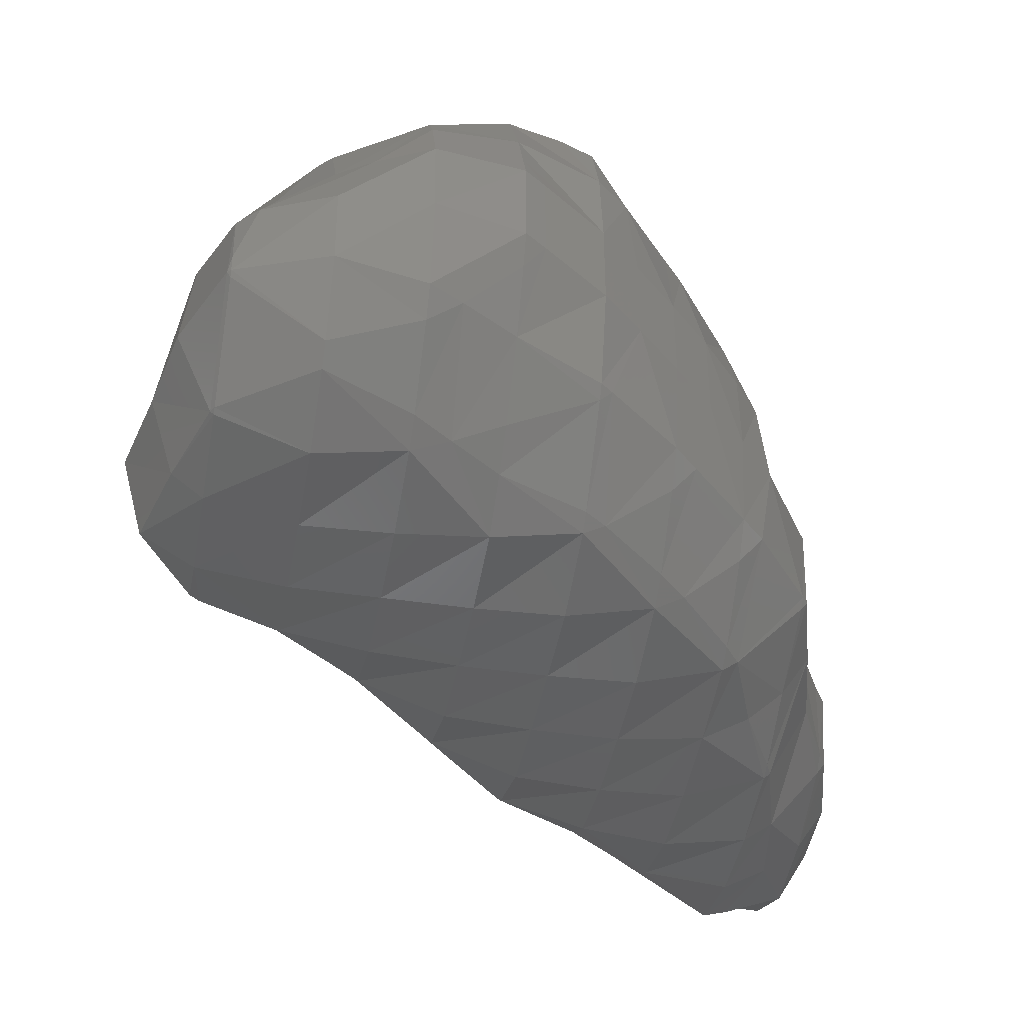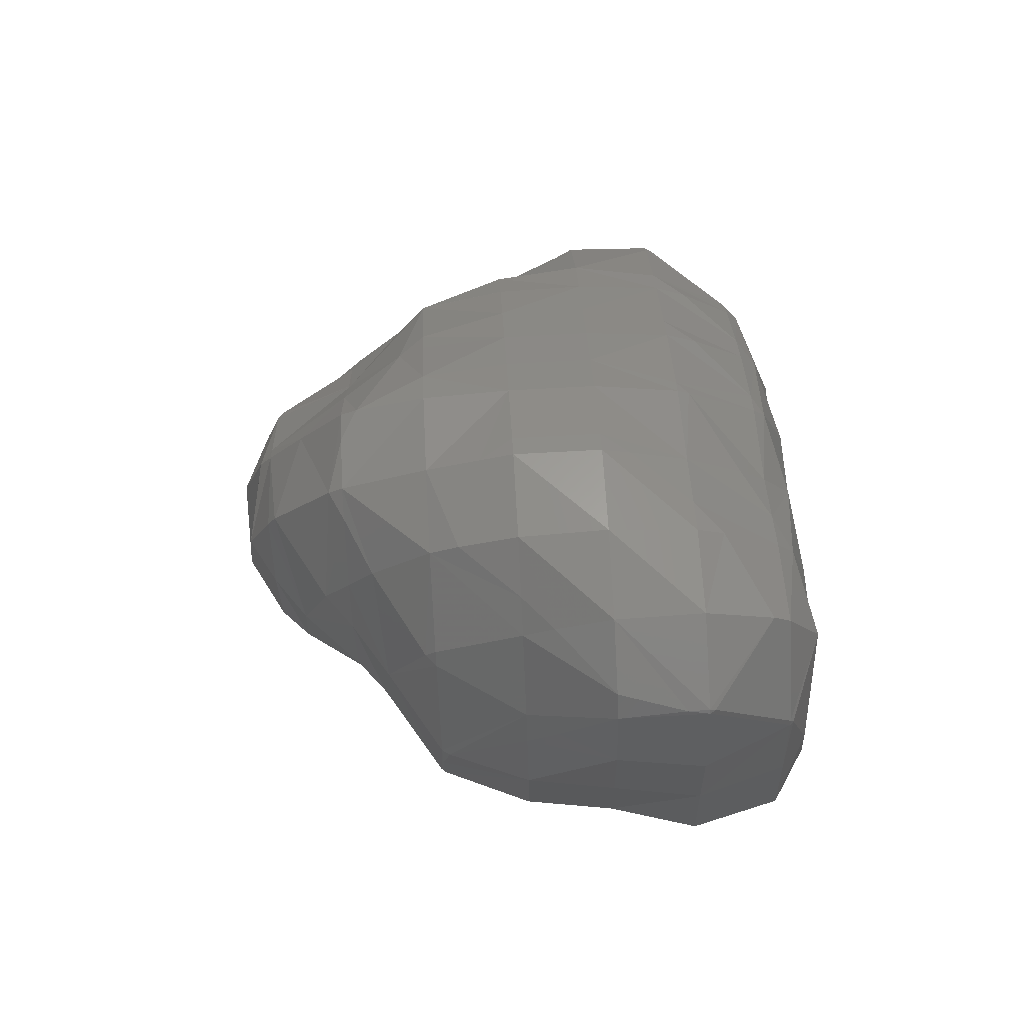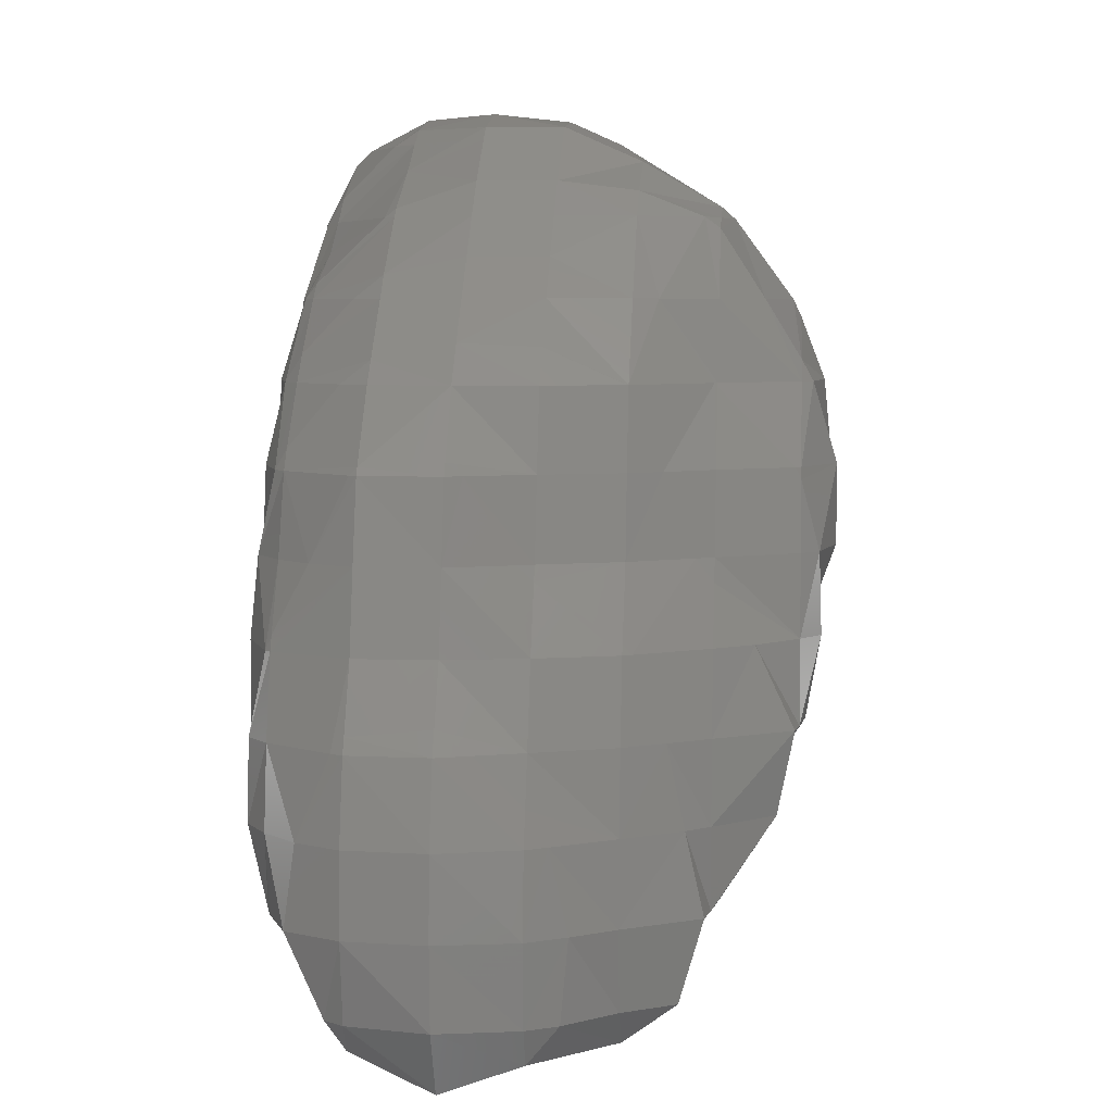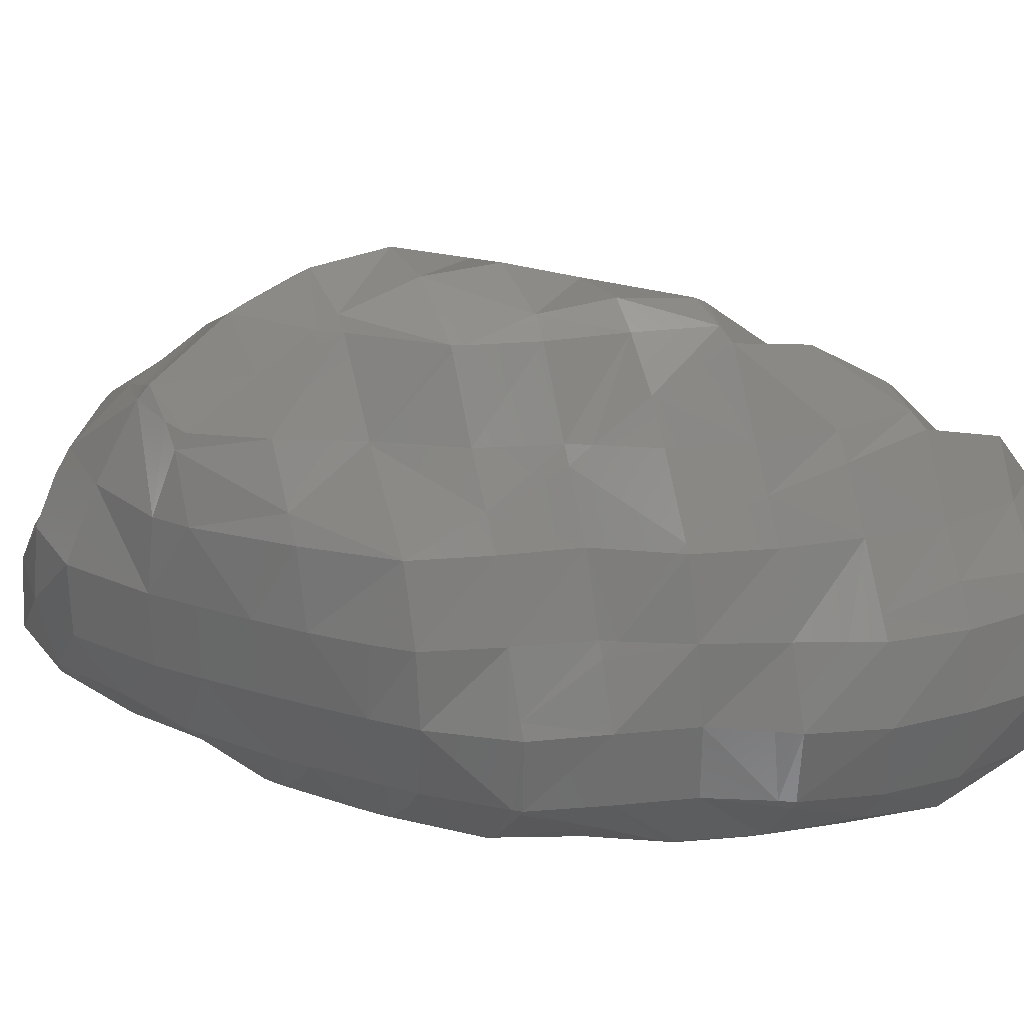
<metadata>
{"format":"stl","ext":"stl","renderer":"f3d","projection":"perspective","resolution":1024,"background":"white","views":[{"elev":-42.0,"azim":169.8,"up":"+Z"},{"elev":74.5,"azim":86.9,"up":"+Y"},{"elev":5.5,"azim":-84.9,"up":"+Y"},{"elev":30.2,"azim":-112.3,"up":"+Z"}]}
</metadata>
<code>
# stl→obj: 348 verts, 692 faces
v -23.73 -10 -6
v -24 -10 -6.142
v -24 -10.21 -6
v -24.51 -10 -6
v -24 -12 -4.458
v -26 -10 -5.397
v -26 -12 -4.501
v -26.79 -10 -4
v -26.41 -12 -4
v -26.88 -12 -2
v -26 -13.63 -2
v -26 -12.91 0
v -24 -13 -2
v -24 -12.98 0
v -23.04 -12 0
v -23.17 -12 2
v -22 -11.04 0
v -22 -11.09 2
v -21.04 -10 2
v -21.8 -10 4
v -20 -8.963 2
v -20 -8.439 4
v -19.63 -8 4
v -20 -8 4.549
v -19.8 -6 6
v -20 -6.257 6
v -20 -6 6.147
v -21.27 -6 6
v -20 -4 6.51
v -20.82 -4 6
v -20 -2 6.452
v -20.49 -2 6
v -20 -0.2912 6
v -20 0 5.868
v -19.86 0 6
v -20 1.902 4
v -19.93 2 4
v -20 2 3.927
v -20 4 2.604
v -21.99 2 2
v -20.48 4 2
v -21 4 0
v -20 5 0
v -20 5 -2
v -18.96 6 0
v -18.96 6 -2
v -18 6.892 -2
v -18 6.221 -4
v -16 7.247 -4
v -18 6 -4.281
v -16 6 -5.352
v -16 5.183 -6
v -14.86 6 -6
v -16 4 -6.706
v -14 6 -6.414
v -14 4 -6.914
v -12 4 -7
v -12 2 -7
v -10 2 -6.753
v -12 0 -6.574
v -10.23 0 -6
v -12 -0.7091 -6
v -10 0 -5.792
v -10 -0.6418 -4
v -9.242 0 -4
v -9.358 0 -2
v -8.262 2 -4
v -8.805 2 -2
v -8.706 4 -4
v -9 4 -2
v -9.086 6 -4
v -9.333 6 -2
v -9.923 8 -4
v -10 7.539 -2
v -10 8 -3.53
v -10.46 8 -2
v -12 8.667 -2
v -12 8 -0.7148
v -14 8.6 0
v -12.77 8 0
v -14 8 1.339
v -14 7.59 2
v -16 7.453 2
v -16 6.306 4
v -18 6.642 2
v -17.29 6 4
v -18 6 3.62
v -18 5.719 4
v -19 4 4
v -18 4 5.107
v -18.37 2 6
v -18 2.533 6
v -18 2 6.293
v -16 2 6.6
v -16 0 6.789
v -14.97 2 6
v -14.6 0 6
v -14 0 5.379
v -14 -1.281 4
v -13.08 0 4
v -13.14 -2 2
v -12 -0.8575 2
v -12 -2 0.4961
v -11.63 -2 0
v -12 -2.284 0
v -12 -2.339 -2
v -14 -3.316 0
v -14 -3.316 -2
v -14.87 -4 0
v -14.87 -4 -2
v -16 -5.127 -2
v -16 -5.127 -4
v -16.68 -6 -2
v -16.71 -6 -4
v -17.92 -8 -2
v -18 -7.891 -4
v -18 -8 -2.939
v -18.14 -8 -4
v -20 -9 -4
v -20 -8 -5.293
v -21.35 -10 -4
v -22 -10 -4.734
v -22 -10.57 -4
v -23.56 -12 -4
v -23 -12 -2
v -24 -12.42 -4
v -21.14 -8 -6
v -22 -8 -6.414
v -22 -8.668 -6
v -24 -8 -6.6
v -25.03 -8 -6
v -24.71 -6 -6
v -26 -8 -5.129
v -26 -6 -4.312
v -26.2 -6 -4
v -26 -5.626 -4
v -26.34 -6 -2
v -26 -5.433 -2
v -26 -6 -1.173
v -25.54 -6 0
v -26 -7.173 0
v -25 -8 2
v -26 -8 0.5068
v -25.21 -10 2
v -26 -10 0.9523
v -24.83 -12 2
v -26 -12 0.7646
v -24 -12.92 2
v -17.8 -6 -6
v -18 -6 -6.147
v -18 -6.188 -6
v -20 -7.183 -6
v -20 -6 -6.706
v -20 -4 -7
v -22 -4 -6.914
v -22 -2 -6.706
v -24 -4 -6.147
v -23.13 -2 -6
v -24 -3.645 -6
v -24 -2 -5.129
v -24.71 -2 -4
v -24.14 0 -4
v -24.71 -2 -2
v -24.2 0 -2
v -24 0 -1.602
v -24 0.3124 -2
v -23.29 0 0
v -22.89 2 -2
v -22.68 2 0
v -22 2.963 -2
v -22 2.873 0
v -22 -6 -6.914
v -24 -6 -6.556
v -24.16 -4 -6
v -15.81 -4 -6
v -16 -4 -6.153
v -16 -4.197 -6
v -18 -4 -6.884
v -20 -2 -7
v -22 0 -6.284
v -22.37 0 -6
v -22 0.4961 -6
v -22.57 2 -4
v -22 2 -4.734
v -22 2.57 -4
v -20.67 2 -6
v -20.57 4 -4
v -20 2.668 -6
v -20 4 -4.734
v -18.5 4 -6
v -20 4.57 -4
v -18.28 6 -4
v -25.21 -4 -4
v -13.78 -2 -6
v -14 -2 -6.153
v -14 -2.188 -6
v -14.96 -4 -4
v -16 -2 -6.884
v -18 -2 -7
v -18 0 -7
v -20 0 -6.914
v -20 2 -6.414
v -12.48 -2 -4
v -12 -1.661 -4
v -12 -2 -3
v -11.52 -2 -2
v -14 0 -6.884
v -16 0 -7
v -16 2 -7
v -18 2 -6.914
v -18 4 -6.284
v -8.778 2 -6
v -10 0.1665 -6
v -14 2 -7
v -18 4.37 -6
v -10 4 -6.574
v -9.291 4 -6
v -10 6 -6.077
v -12 6 -6.822
v -10 6.13 -6
v -12 7.595 -6
v -12 8 -5.595
v -14 8 -4.634
v -12 8.822 -4
v -14 8.414 -4
v -14 8.822 -2
v -16 8.339 -2
v -16 8.339 0
v -16.48 8 0
v -16 8 0.7659
v -18 6.892 0
v -9.923 6 -6
v -14 6.634 -6
v -14.75 8 -4
v -16 8 -2.66
v -16.48 8 -2
v -26 -12.68 -4
v -26.71 -8 -4
v -27 -10 -2
v -26.45 -12 0
v -26.91 -8 -2
v -26.6 -10 0
v -14 -3.108 -4
v -25.21 -4 -2
v -10 -0.7581 -2
v -9.716 0 0
v -9.086 2 0
v -9.294 4 0
v -10 5.324 0
v -10 6 -0.7148
v -10.48 6 0
v -12 7.518 0
v -24 0 -4.197
v -24 0.1971 -4
v -10 8 -4.13
v -10 8.077 -4
v -21 4 -2
v -20.87 -10 -2
v -22 -11 -2
v -18 -8.077 -2
v -20 -9.316 -2
v -20.96 -10 0
v -26.34 -8 0
v -24.79 -4 0
v -24.68 -6 2
v -24 -6 3
v -24 -8 3.424
v -23.46 -8 4
v -23.27 -10 4
v -22 -8 5.481
v -22 -10 4.178
v -10 -0.3702 0
v -11.18 0 2
v -10 0 0.4685
v -10 1.861 2
v -9.923 2 2
v -10 2 2.077
v -10 2.939 2
v -10.11 4 2
v -10 4 1.826
v -18 -8 -1.803
v -18.73 -8 0
v -18 -7.27 0
v -19.11 -8 2
v -18 -6.678 2
v -18.38 -6 4
v -18 -6 3.234
v -18 -5.561 4
v -17.38 -6 2
v -16.57 -4 4
v -16 -4.57 2
v -16 -4 3
v -15.41 -4 2
v -16 -3.43 4
v -14.57 -2 4
v -15.81 -2 6
v -16 -2 6.153
v -18 0 6.884
v -18.76 6 2
v -20 -9.108 0
v -16.89 -6 0
v -16 -5.037 0
v -24 -2.374 0
v -24 -2 -0.3984
v -23.8 -2 0
v -24.14 -4 2
v -24 -4 2.207
v -23.29 -6 4
v -22 -6 5.891
v -20 4.551 2
v -24 -12 3.285
v -24 -10 3.872
v -14 -2.707 2
v -14 -2 3.129
v -24 -3.767 2
v -23 -2 2
v -12 0 2.768
v -22.56 0 2
v -22 2 1.972
v -22 1.965 2
v -22 0 2.811
v -11.73 6 2
v -12 4 3.184
v -12 6 2.239
v -14 6 3.39
v -12 6.268 2
v -22 -10.22 4
v -22.75 -4 4
v -22 -4 4.955
v -17.81 -4 6
v -16 -2.188 6
v -18 -4 6.153
v -18 -2 6.884
v -22 -2.569 4
v -22 -2 3.57
v -21.72 -2 4
v -21.11 0 4
v -12.76 2 4
v -12 2 3.358
v -13.22 4 4
v -14 5 4
v -15.33 6 4
v -16 6 4.338
v -18 -4.197 6
v -14 2 5.27
v -16 3.569 6
v -14 4 4.623
v -16 4 5.801
f 1 2 3
f 3 2 4
f 3 4 5
f 5 4 6
f 5 6 7
f 7 6 8
f 7 8 9
f 9 8 10
f 9 10 11
f 11 10 12
f 11 12 13
f 13 12 14
f 13 14 15
f 15 14 16
f 15 16 17
f 17 16 18
f 17 18 19
f 19 18 20
f 19 20 21
f 21 20 22
f 21 22 23
f 23 22 24
f 23 24 25
f 25 24 26
f 25 26 27
f 27 26 28
f 27 28 29
f 29 28 30
f 29 30 31
f 31 30 32
f 31 32 33
f 33 32 34
f 33 34 35
f 35 34 36
f 35 36 37
f 37 36 38
f 37 38 39
f 39 38 40
f 39 40 41
f 41 40 42
f 41 42 43
f 43 42 44
f 43 44 45
f 45 44 46
f 45 46 47
f 47 46 48
f 47 48 49
f 49 48 50
f 49 50 51
f 51 50 52
f 51 52 53
f 53 52 54
f 53 54 55
f 55 54 56
f 55 56 57
f 57 56 58
f 57 58 59
f 59 58 60
f 59 60 61
f 61 60 62
f 61 62 63
f 63 62 64
f 63 64 65
f 65 64 66
f 65 66 67
f 67 66 68
f 67 68 69
f 69 68 70
f 69 70 71
f 71 70 72
f 71 72 73
f 73 72 74
f 73 74 75
f 75 74 76
f 75 76 77
f 77 76 78
f 77 78 79
f 79 78 80
f 79 80 81
f 81 80 82
f 81 82 83
f 83 82 84
f 83 84 85
f 85 84 86
f 85 86 87
f 87 86 88
f 87 88 89
f 89 88 90
f 89 90 91
f 91 90 92
f 91 92 93
f 93 92 94
f 93 94 95
f 95 94 96
f 95 96 97
f 97 96 98
f 97 98 99
f 99 98 100
f 99 100 101
f 101 100 102
f 101 102 103
f 103 102 104
f 103 104 105
f 105 104 106
f 105 106 107
f 107 106 108
f 107 108 109
f 109 108 110
f 109 110 111
f 111 110 112
f 111 112 113
f 113 112 114
f 113 114 115
f 115 114 116
f 115 116 117
f 117 116 118
f 117 118 119
f 119 118 120
f 119 120 121
f 121 120 122
f 121 122 123
f 123 122 124
f 123 124 125
f 125 124 126
f 125 126 13
f 13 126 11
f 127 128 129
f 129 128 1
f 129 1 122
f 122 1 5
f 122 5 124
f 124 5 126
f 1 128 2
f 2 128 130
f 2 130 131
f 131 130 132
f 131 132 133
f 133 132 134
f 133 134 135
f 135 134 136
f 135 136 137
f 137 136 138
f 137 138 139
f 139 138 140
f 139 140 141
f 141 140 142
f 141 142 143
f 143 142 144
f 143 144 145
f 145 144 146
f 145 146 147
f 147 146 148
f 147 148 12
f 12 148 14
f 2 131 4
f 4 131 6
f 149 150 151
f 151 150 152
f 151 152 116
f 116 152 118
f 152 150 153
f 153 150 154
f 153 154 155
f 155 154 156
f 155 156 157
f 157 156 158
f 157 158 159
f 159 158 160
f 159 160 161
f 161 160 162
f 161 162 163
f 163 162 164
f 163 164 165
f 165 164 166
f 165 166 167
f 167 166 168
f 167 168 169
f 169 168 170
f 169 170 171
f 171 170 42
f 171 42 40
f 153 127 152
f 152 127 120
f 152 120 118
f 127 153 128
f 128 153 172
f 128 172 173
f 173 172 157
f 173 157 174
f 174 157 159
f 174 159 161
f 128 173 130
f 130 173 132
f 175 176 177
f 177 176 149
f 177 149 114
f 114 149 151
f 114 151 116
f 149 176 150
f 150 176 178
f 150 178 154
f 154 178 179
f 154 179 156
f 156 179 180
f 156 180 181
f 181 180 182
f 181 182 183
f 183 182 184
f 183 184 185
f 185 184 186
f 185 186 187
f 187 186 188
f 187 188 189
f 189 188 190
f 189 190 191
f 191 190 192
f 191 192 46
f 46 192 48
f 153 155 172
f 172 155 157
f 173 174 132
f 132 174 193
f 132 193 134
f 134 193 136
f 194 195 196
f 196 195 175
f 196 175 197
f 197 175 177
f 197 177 112
f 112 177 114
f 175 195 176
f 176 195 198
f 176 198 199
f 199 198 200
f 199 200 201
f 201 200 202
f 201 202 180
f 180 202 186
f 180 186 182
f 182 186 184
f 176 199 178
f 178 199 179
f 60 194 62
f 62 194 203
f 62 203 204
f 204 203 205
f 204 205 206
f 206 205 106
f 206 106 104
f 194 60 195
f 195 60 207
f 195 207 208
f 208 207 209
f 208 209 210
f 210 209 211
f 210 211 202
f 202 211 190
f 202 190 188
f 195 208 198
f 198 208 200
f 199 201 179
f 179 201 180
f 156 181 158
f 158 181 160
f 212 59 213
f 213 59 61
f 213 61 63
f 207 60 214
f 214 60 58
f 214 58 56
f 207 214 209
f 209 214 54
f 209 54 211
f 211 54 52
f 211 52 215
f 215 52 50
f 215 50 192
f 192 50 48
f 208 210 200
f 200 210 202
f 212 216 59
f 59 216 57
f 212 217 216
f 216 217 218
f 216 218 219
f 219 218 220
f 219 220 221
f 221 220 222
f 221 222 223
f 223 222 224
f 223 224 225
f 225 224 226
f 225 226 227
f 227 226 228
f 227 228 229
f 229 228 230
f 229 230 231
f 231 230 83
f 231 83 85
f 54 214 56
f 186 202 188
f 217 232 218
f 218 232 220
f 216 219 57
f 57 219 55
f 211 215 190
f 190 215 192
f 219 221 55
f 55 221 233
f 55 233 53
f 53 233 234
f 53 234 49
f 49 234 235
f 49 235 236
f 236 235 227
f 236 227 229
f 5 7 237
f 237 7 9
f 237 9 11
f 5 237 126
f 126 237 11
f 5 1 3
f 120 127 122
f 122 127 129
f 131 133 6
f 6 133 238
f 6 238 8
f 8 238 239
f 8 239 10
f 10 239 240
f 10 240 12
f 12 240 147
f 133 135 238
f 238 135 241
f 238 241 239
f 239 241 242
f 239 242 240
f 240 242 145
f 240 145 147
f 203 196 243
f 243 196 197
f 243 197 110
f 110 197 112
f 194 196 203
f 174 161 193
f 193 161 244
f 193 244 136
f 136 244 138
f 62 204 64
f 64 204 245
f 64 245 66
f 66 245 246
f 66 246 68
f 68 246 247
f 68 247 70
f 70 247 248
f 70 248 72
f 72 248 249
f 72 249 250
f 250 249 251
f 250 251 74
f 74 251 252
f 74 252 76
f 76 252 78
f 160 181 253
f 253 181 254
f 253 254 162
f 162 254 164
f 253 162 160
f 63 65 213
f 213 65 212
f 65 67 212
f 212 67 217
f 181 183 254
f 254 183 168
f 254 168 166
f 67 69 217
f 217 69 232
f 69 71 232
f 232 71 73
f 232 73 255
f 255 73 256
f 255 256 222
f 222 256 224
f 189 191 187
f 187 191 257
f 187 257 185
f 185 257 170
f 185 170 168
f 232 255 220
f 220 255 222
f 221 223 233
f 233 223 234
f 53 49 51
f 223 225 234
f 234 225 235
f 258 123 259
f 259 123 125
f 259 125 15
f 15 125 13
f 123 258 121
f 121 258 119
f 115 117 260
f 260 117 119
f 260 119 261
f 261 119 258
f 261 258 262
f 262 258 259
f 262 259 17
f 17 259 15
f 135 137 241
f 241 137 263
f 241 263 242
f 242 263 143
f 242 143 145
f 203 243 205
f 205 243 106
f 106 243 108
f 108 243 110
f 161 163 244
f 244 163 264
f 244 264 140
f 140 264 265
f 140 265 142
f 142 265 266
f 142 266 267
f 267 266 268
f 267 268 269
f 269 268 270
f 269 270 271
f 271 270 24
f 271 24 22
f 204 206 245
f 245 206 104
f 245 104 272
f 272 104 273
f 272 273 274
f 274 273 275
f 274 275 276
f 276 275 277
f 276 277 278
f 278 277 279
f 278 279 280
f 280 279 251
f 280 251 249
f 166 164 254
f 168 183 185
f 46 44 191
f 191 44 257
f 49 236 47
f 47 236 229
f 47 229 231
f 73 75 256
f 256 75 77
f 256 77 224
f 224 77 226
f 235 225 227
f 115 260 281
f 281 260 282
f 281 282 283
f 283 282 284
f 283 284 285
f 285 284 286
f 285 286 287
f 287 286 288
f 287 288 289
f 289 288 290
f 289 290 291
f 291 290 292
f 291 292 293
f 293 292 294
f 293 294 295
f 295 294 296
f 295 296 97
f 97 296 297
f 97 297 95
f 95 297 298
f 95 298 93
f 93 298 35
f 93 35 91
f 91 35 37
f 91 37 89
f 89 37 39
f 89 39 87
f 87 39 299
f 87 299 85
f 85 299 231
f 282 260 300
f 300 260 261
f 300 261 262
f 281 283 301
f 301 283 289
f 301 289 302
f 302 289 291
f 302 291 293
f 281 301 115
f 115 301 113
f 139 141 263
f 263 141 143
f 139 263 137
f 109 111 302
f 302 111 301
f 301 111 113
f 138 244 140
f 303 304 305
f 305 304 165
f 305 165 167
f 304 303 264
f 264 303 306
f 264 306 265
f 265 306 307
f 265 307 266
f 266 307 308
f 266 308 268
f 268 308 309
f 268 309 270
f 270 309 24
f 264 163 304
f 304 163 165
f 245 272 246
f 246 272 274
f 246 274 276
f 170 257 42
f 42 257 44
f 72 250 74
f 78 252 80
f 80 252 82
f 47 231 45
f 45 231 299
f 45 299 43
f 43 299 310
f 43 310 41
f 41 310 39
f 77 79 226
f 226 79 228
f 14 148 16
f 16 148 311
f 16 311 312
f 312 311 146
f 312 146 144
f 17 19 262
f 262 19 300
f 284 300 21
f 21 300 19
f 282 300 284
f 283 285 289
f 289 285 287
f 302 293 109
f 109 293 107
f 103 105 101
f 101 105 313
f 101 313 314
f 314 313 295
f 314 295 99
f 99 295 97
f 105 107 313
f 313 107 293
f 313 293 295
f 315 303 316
f 316 303 305
f 316 305 167
f 303 315 306
f 306 315 307
f 104 102 273
f 273 102 317
f 273 317 275
f 275 317 277
f 316 167 318
f 318 167 169
f 318 169 319
f 319 169 171
f 319 171 40
f 246 276 247
f 247 276 248
f 319 40 320
f 320 40 321
f 320 321 318
f 318 321 316
f 319 320 318
f 278 280 248
f 248 280 249
f 278 248 276
f 251 279 322
f 322 279 323
f 322 323 324
f 324 323 325
f 324 325 82
f 82 325 84
f 251 322 326
f 326 322 324
f 326 324 82
f 251 326 252
f 252 326 82
f 83 230 81
f 81 230 228
f 81 228 79
f 148 146 311
f 20 18 327
f 327 18 16
f 327 16 312
f 312 269 327
f 327 269 271
f 327 271 20
f 20 271 22
f 21 23 284
f 284 23 286
f 269 312 267
f 267 312 144
f 267 144 142
f 307 328 308
f 308 328 329
f 308 329 309
f 309 329 28
f 309 28 26
f 292 290 294
f 294 290 330
f 294 330 331
f 331 330 332
f 331 332 297
f 297 332 333
f 297 333 298
f 298 333 31
f 298 31 33
f 334 335 336
f 336 335 321
f 336 321 337
f 337 321 38
f 337 38 36
f 334 328 335
f 335 328 307
f 335 307 316
f 316 307 315
f 102 100 317
f 317 100 338
f 317 338 339
f 339 338 340
f 339 340 323
f 323 340 341
f 323 341 325
f 325 341 342
f 325 342 84
f 84 342 343
f 84 343 86
f 86 343 88
f 101 314 99
f 335 316 321
f 317 339 277
f 277 339 323
f 277 323 279
f 321 40 38
f 39 310 299
f 23 25 286
f 286 25 288
f 26 24 309
f 330 288 344
f 344 288 25
f 344 25 27
f 290 288 330
f 28 329 30
f 30 329 334
f 30 334 336
f 294 331 296
f 296 331 297
f 30 336 32
f 32 336 337
f 32 337 34
f 34 337 36
f 328 334 329
f 338 98 345
f 345 98 96
f 345 96 346
f 346 96 94
f 346 94 92
f 100 98 338
f 340 345 347
f 347 345 348
f 347 348 343
f 343 348 90
f 343 90 88
f 338 345 340
f 345 346 348
f 348 346 92
f 348 92 90
f 340 347 341
f 341 347 342
f 342 347 343
f 330 344 332
f 332 344 27
f 332 27 29
f 29 31 332
f 332 31 333
f 33 35 298

</code>
